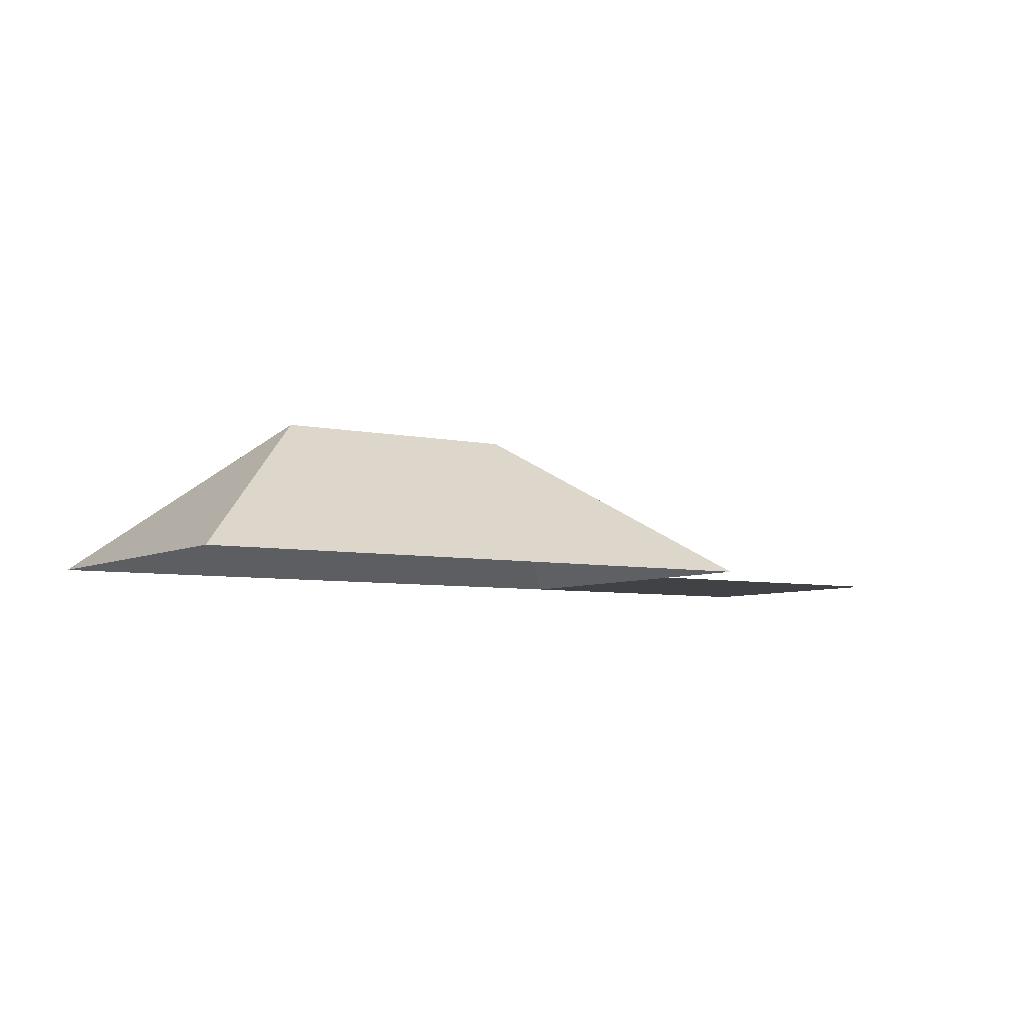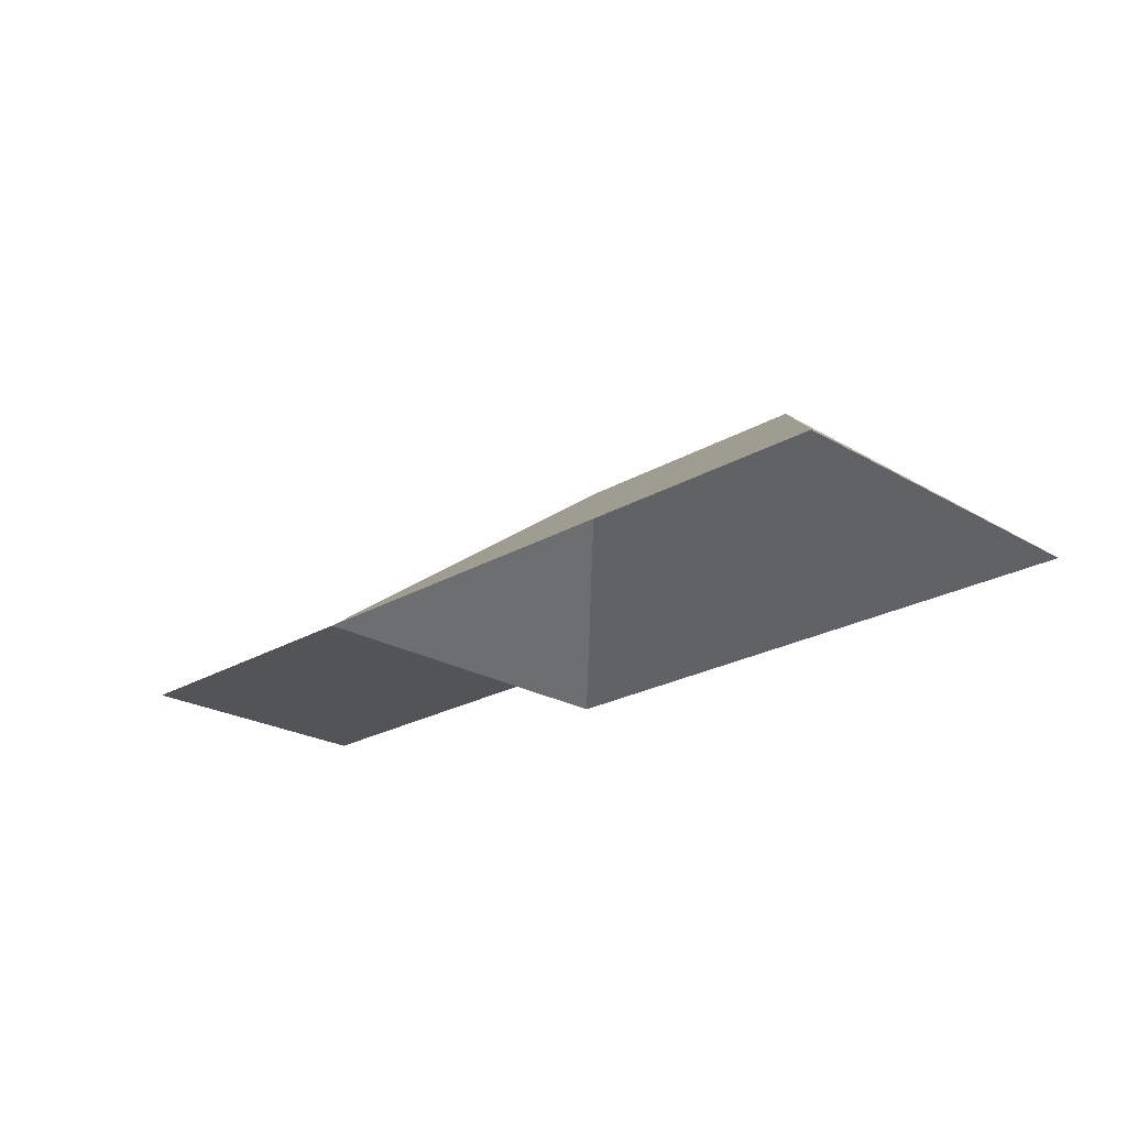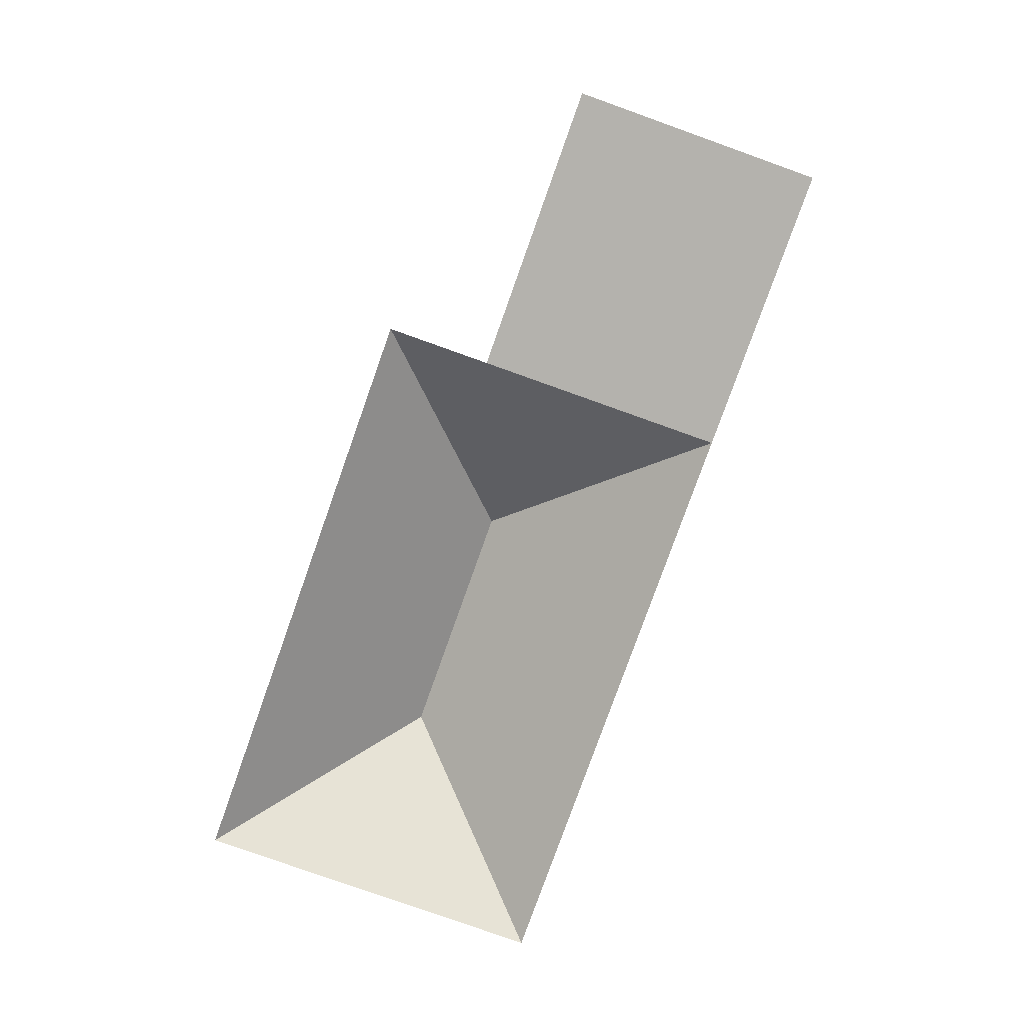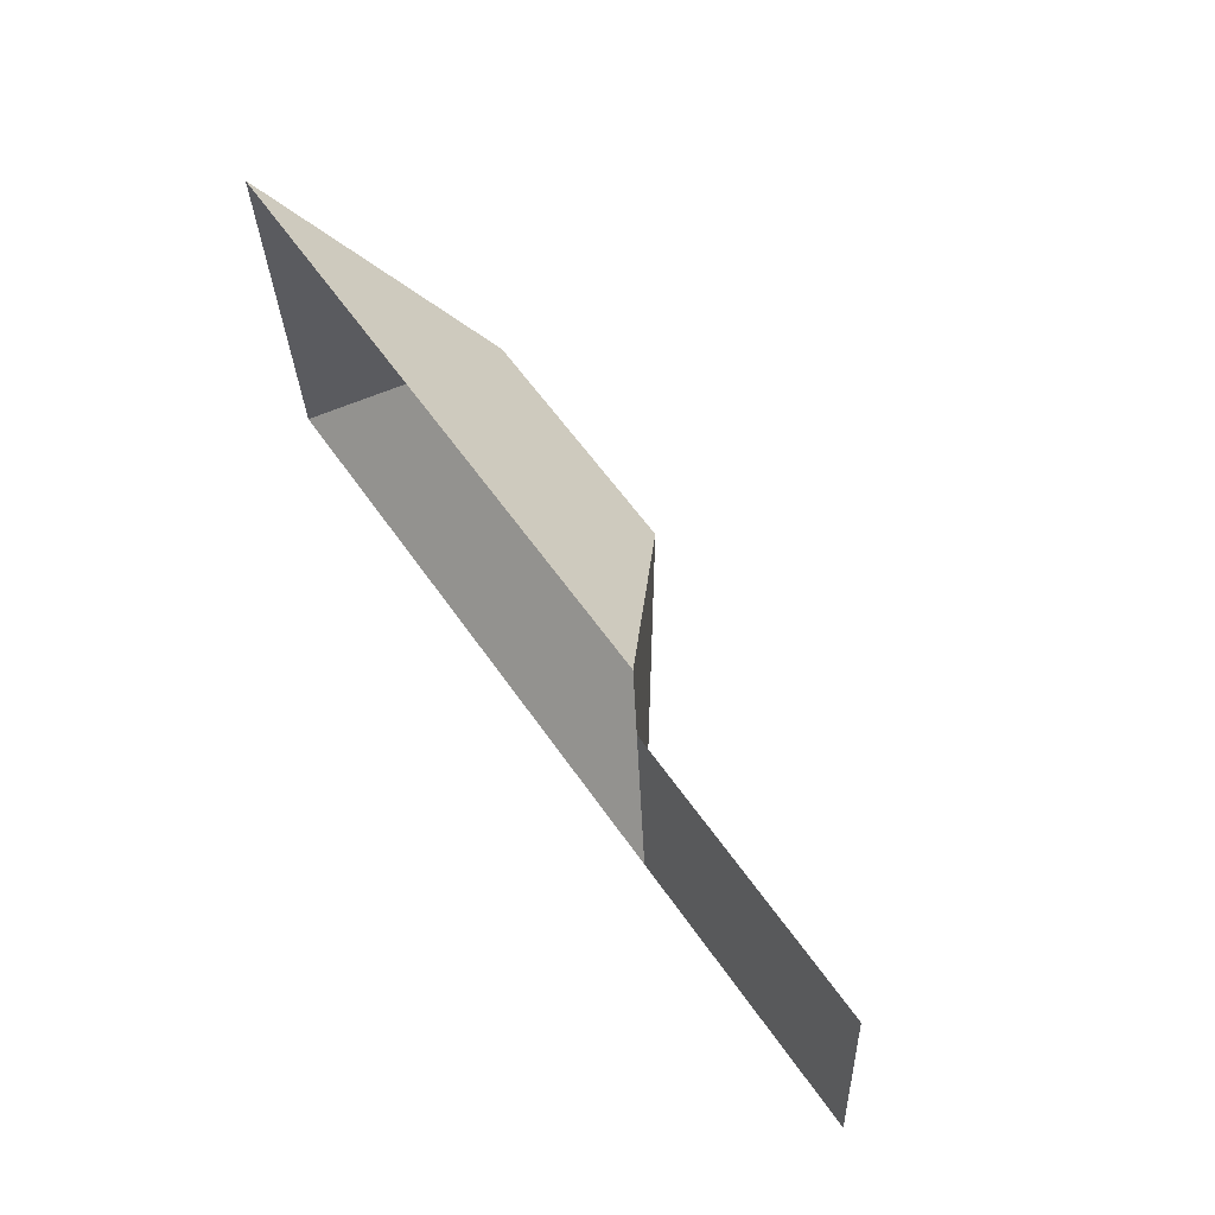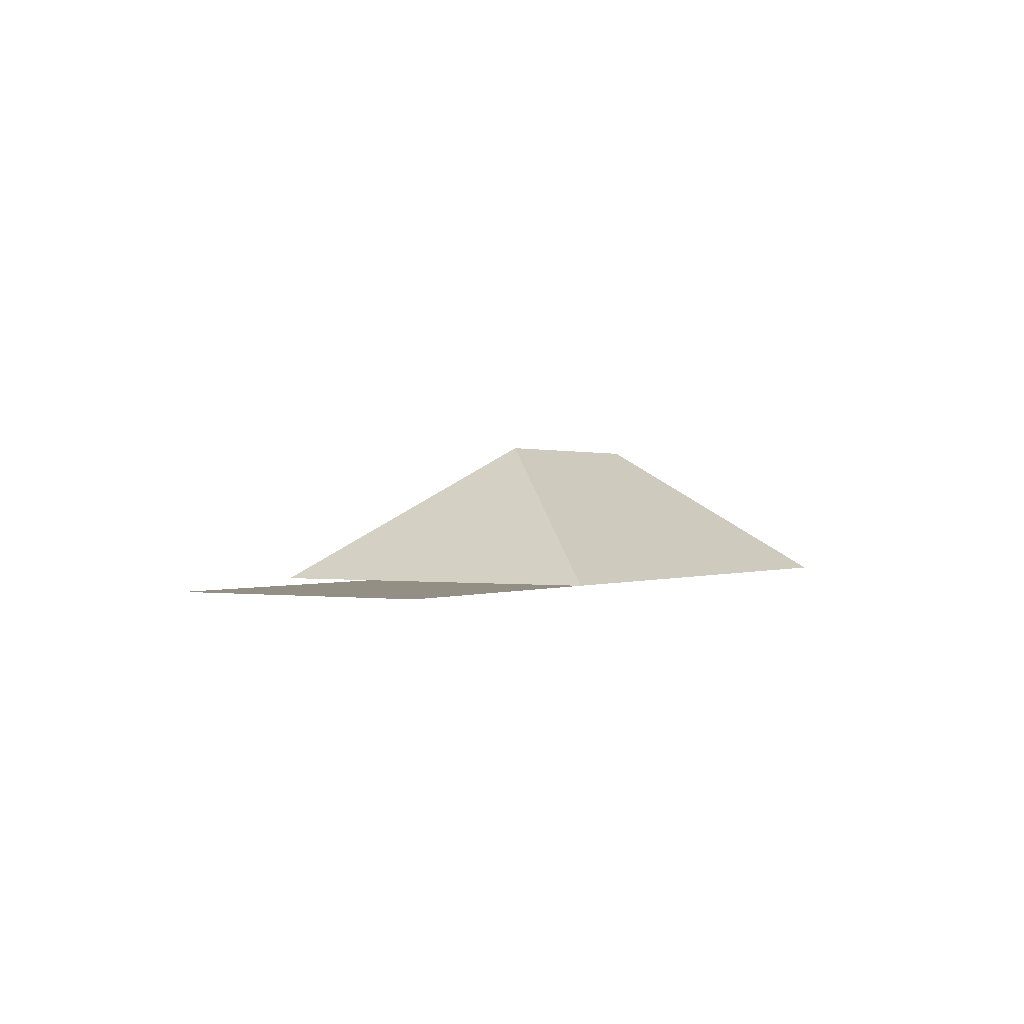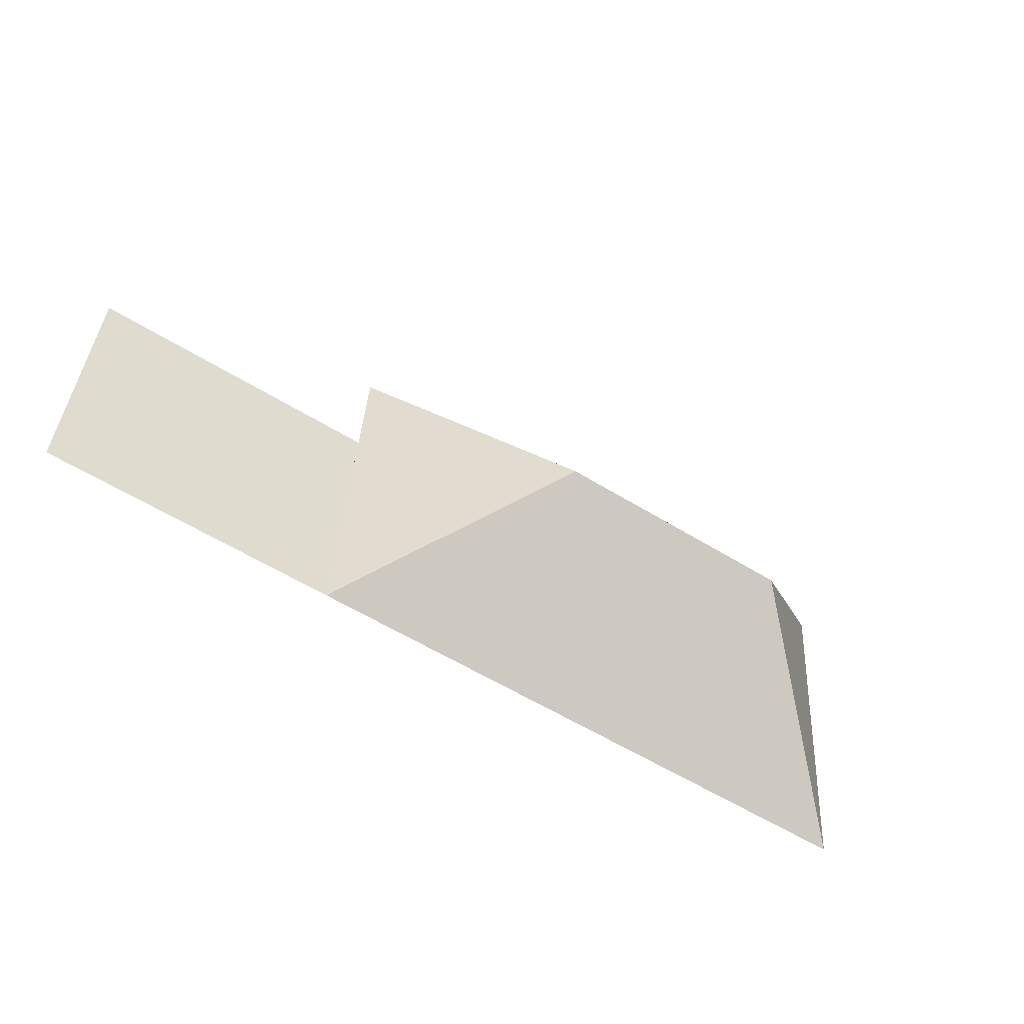
<metadata>
{"format":"obj","ext":"obj","renderer":"f3d","projection":"perspective","resolution":1024,"background":"white","views":[{"elev":-6.1,"azim":-37.1,"up":"+Y"},{"elev":-23.2,"azim":-138.9,"up":"+Y"},{"elev":-79.6,"azim":66.5,"up":"+Y"},{"elev":62.7,"azim":55.8,"up":"+Z"},{"elev":0.2,"azim":116.9,"up":"+Y"},{"elev":-50.6,"azim":147.5,"up":"+Z"}]}
</metadata>
<code>
o CG10_500_039069_0007_roof
v 23.9 75 -28.11
v 314.7 75 -8.415
v 460.7 75 -50.59
v 318.3 75 -60.23
v 110.5 145 -108
v 231.3 145 -99.81
v 35.73 75 -202.8
v 326.7 75 -183.2
v 469 75 -173.5
v 23.9 0 -28.11
v 314.7 0 -8.415
v 318.3 0 -60.23
v 460.7 0 -50.59
v 469 0 -173.5
v 326.7 0 -183.2
v 35.73 0 -202.8
f 1 2 6 5
f 2 4 8 6
f 4 3 9 8
f 5 7 8 6
f 1 7 5

</code>
